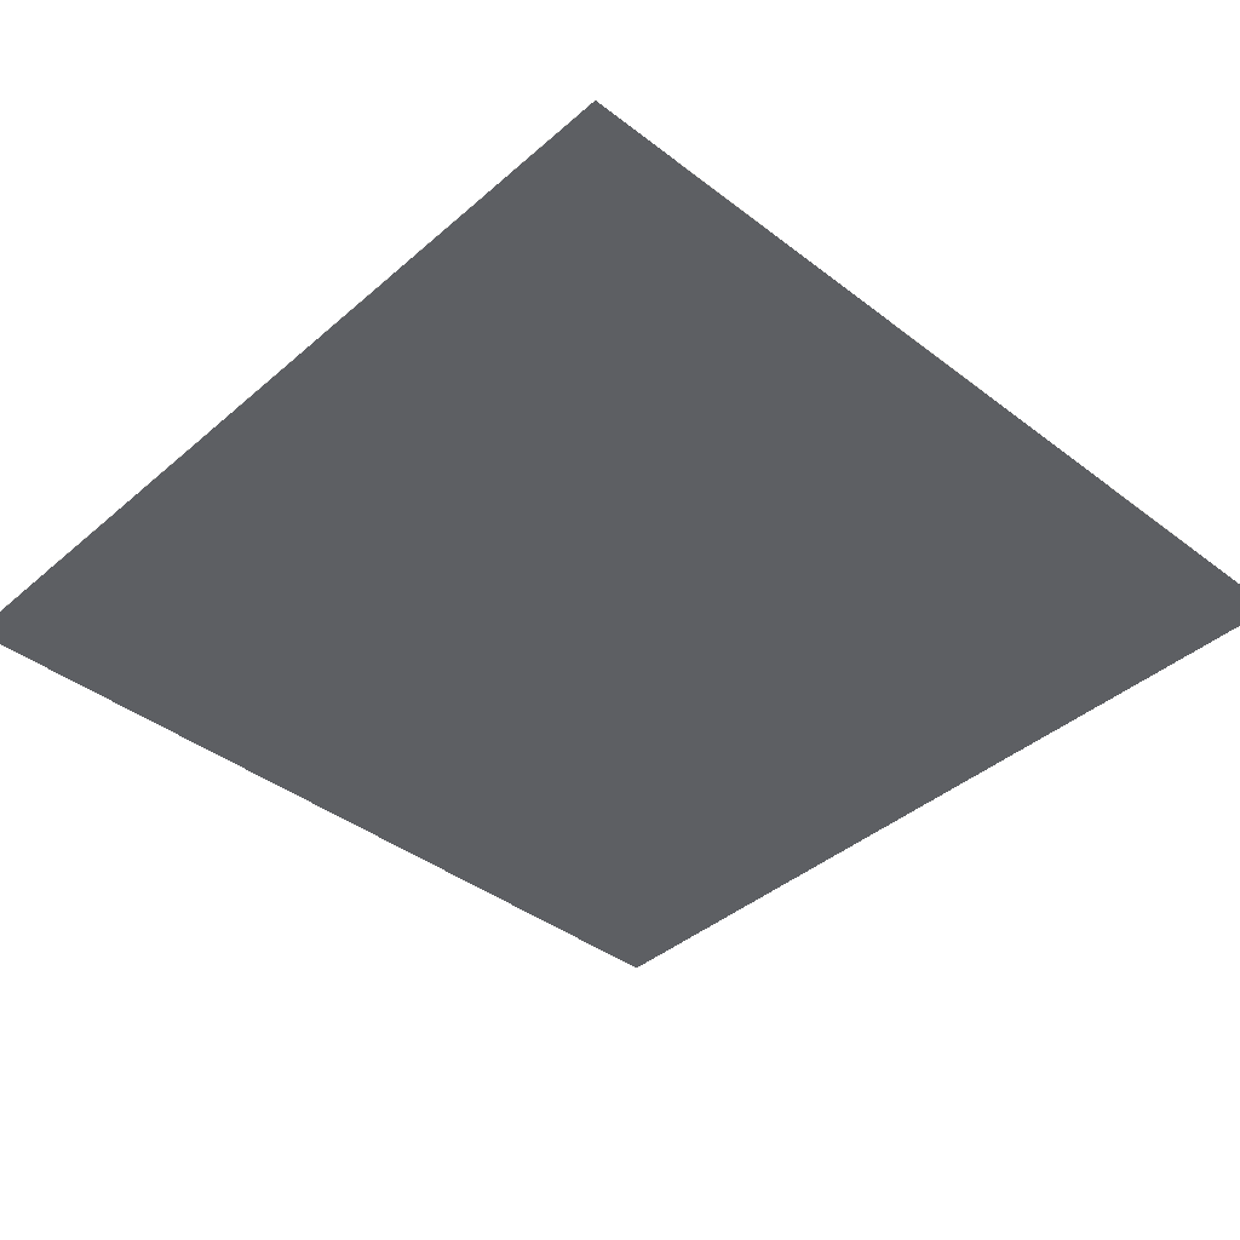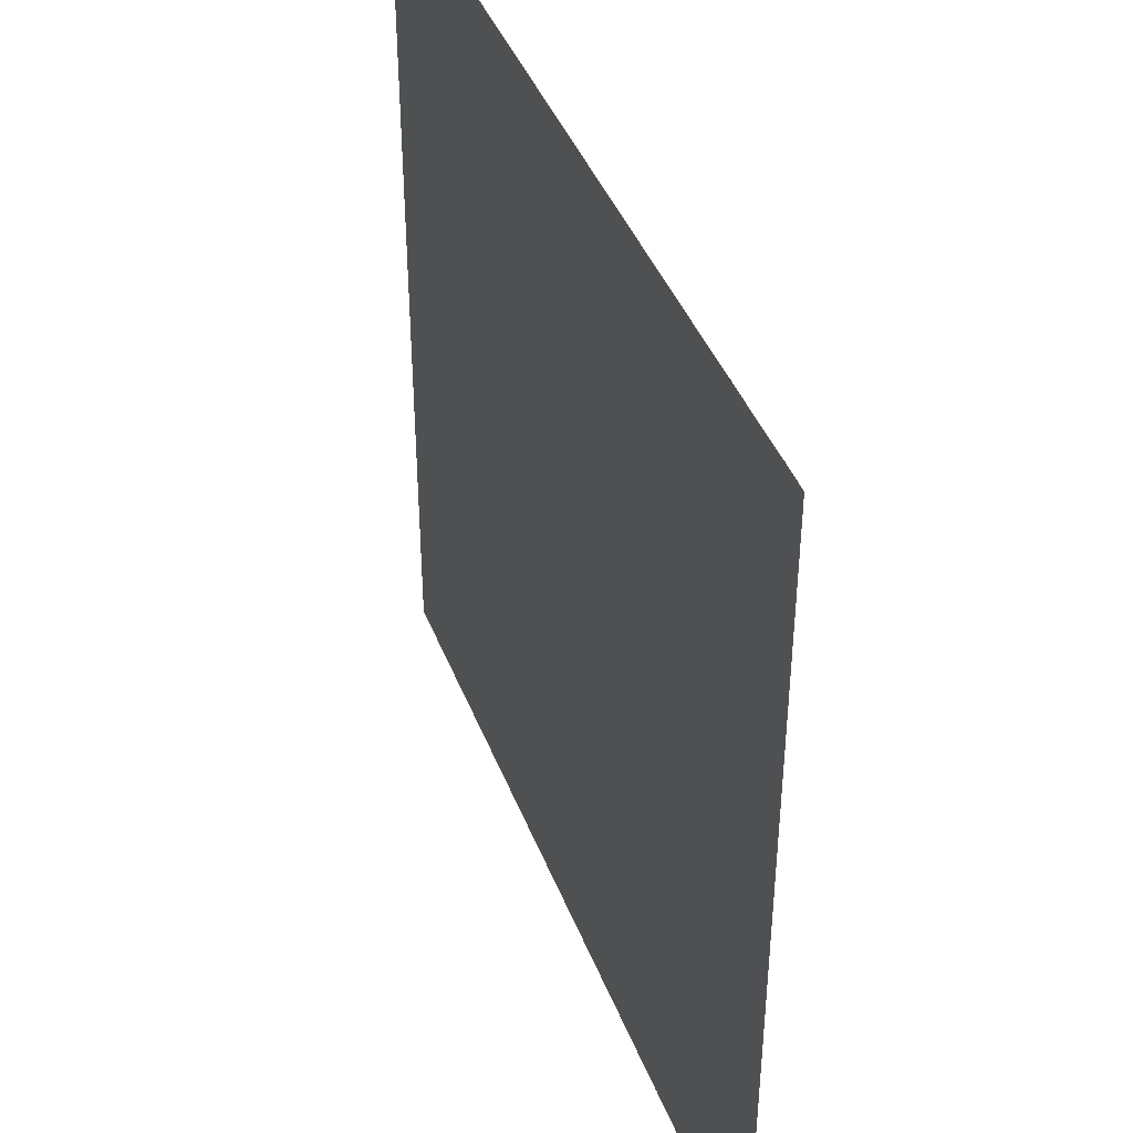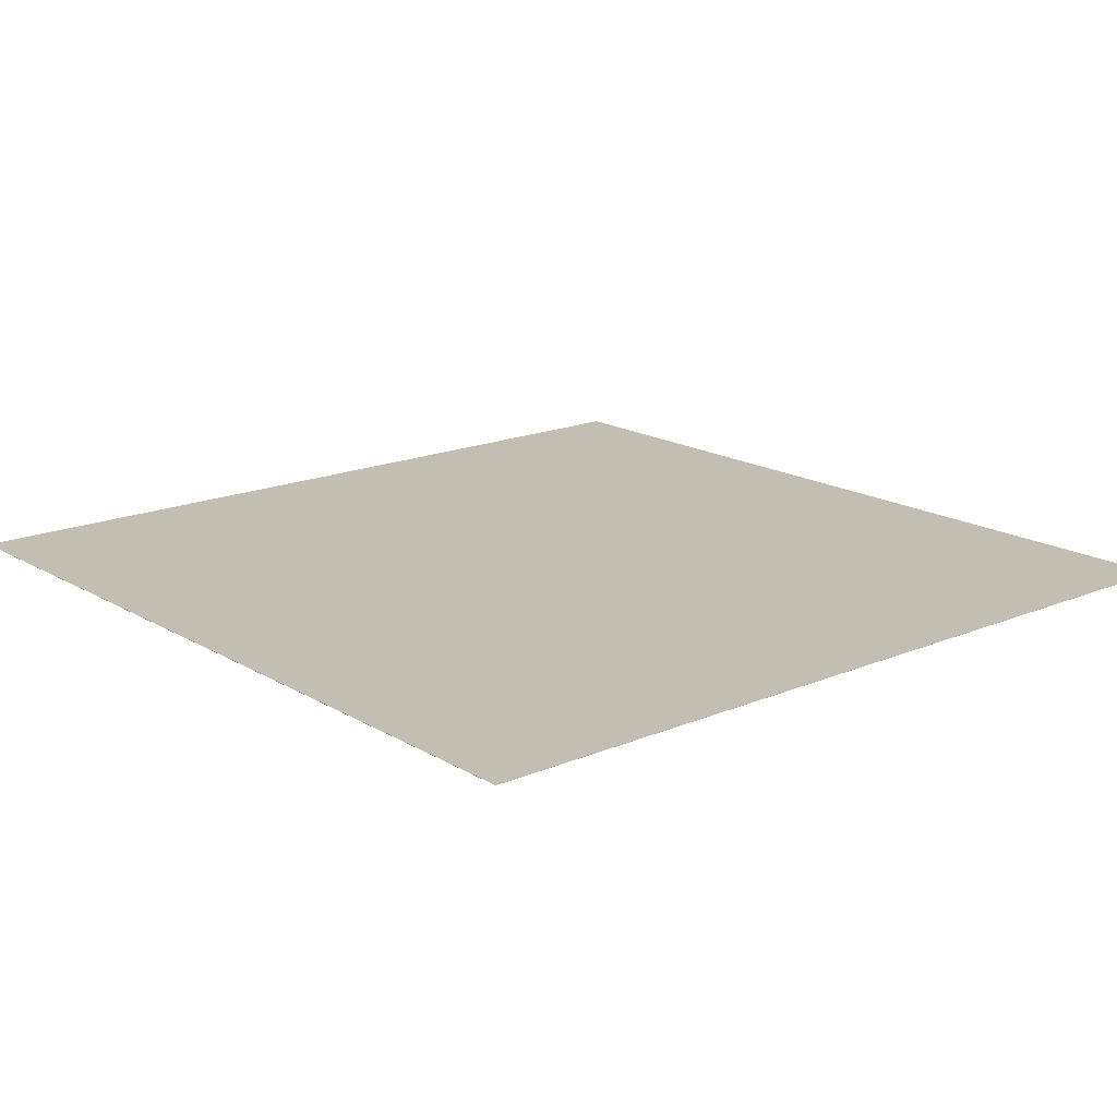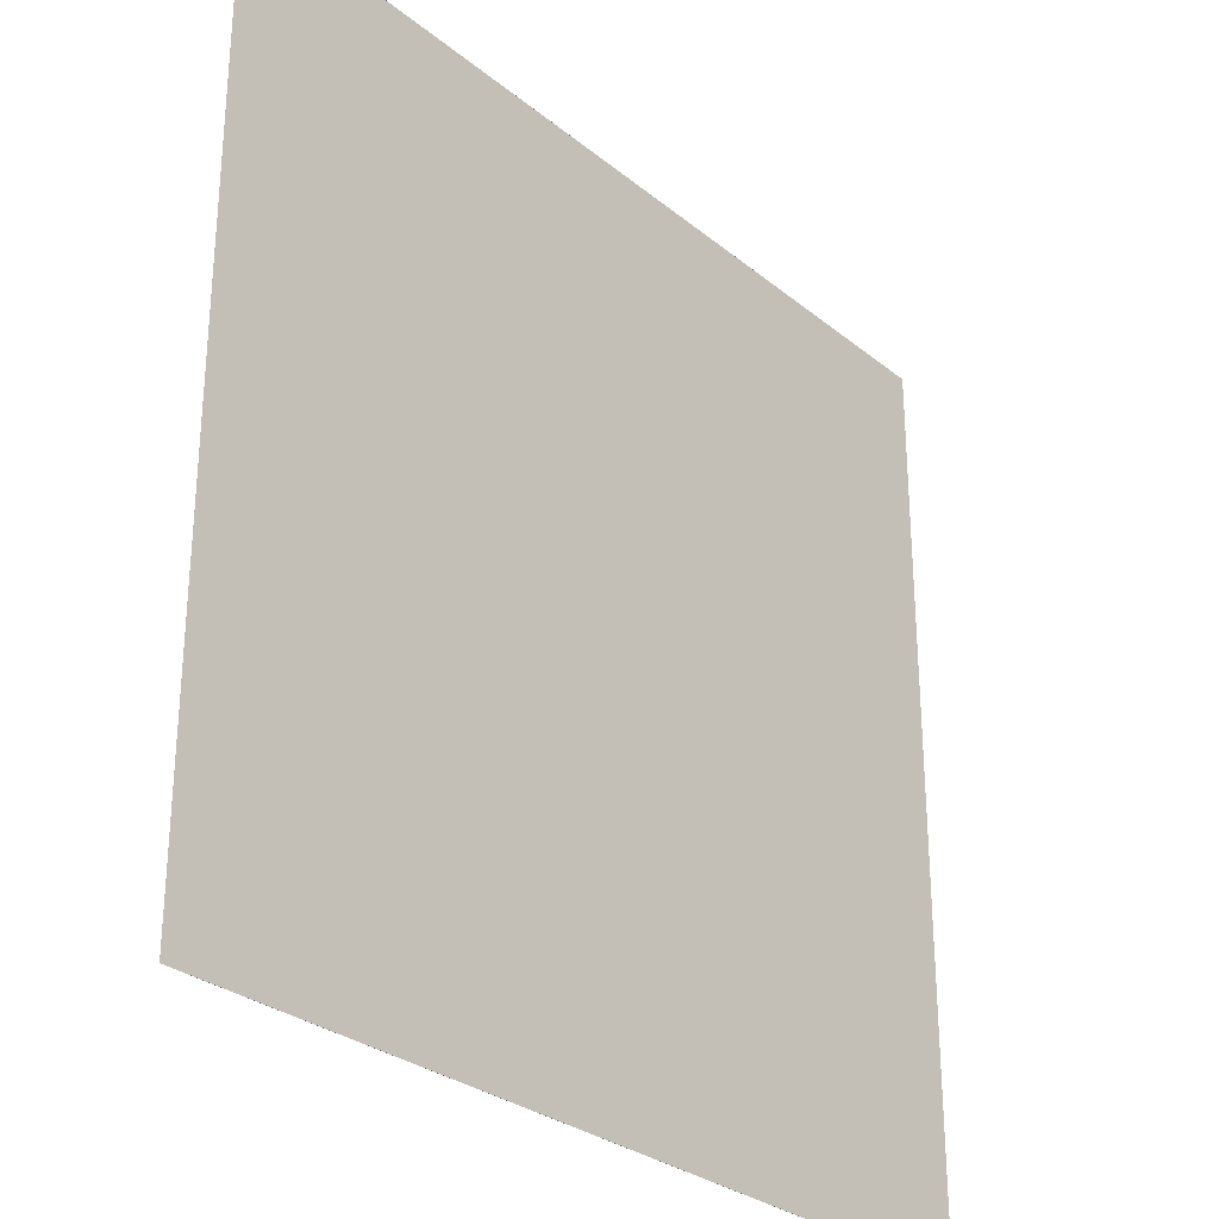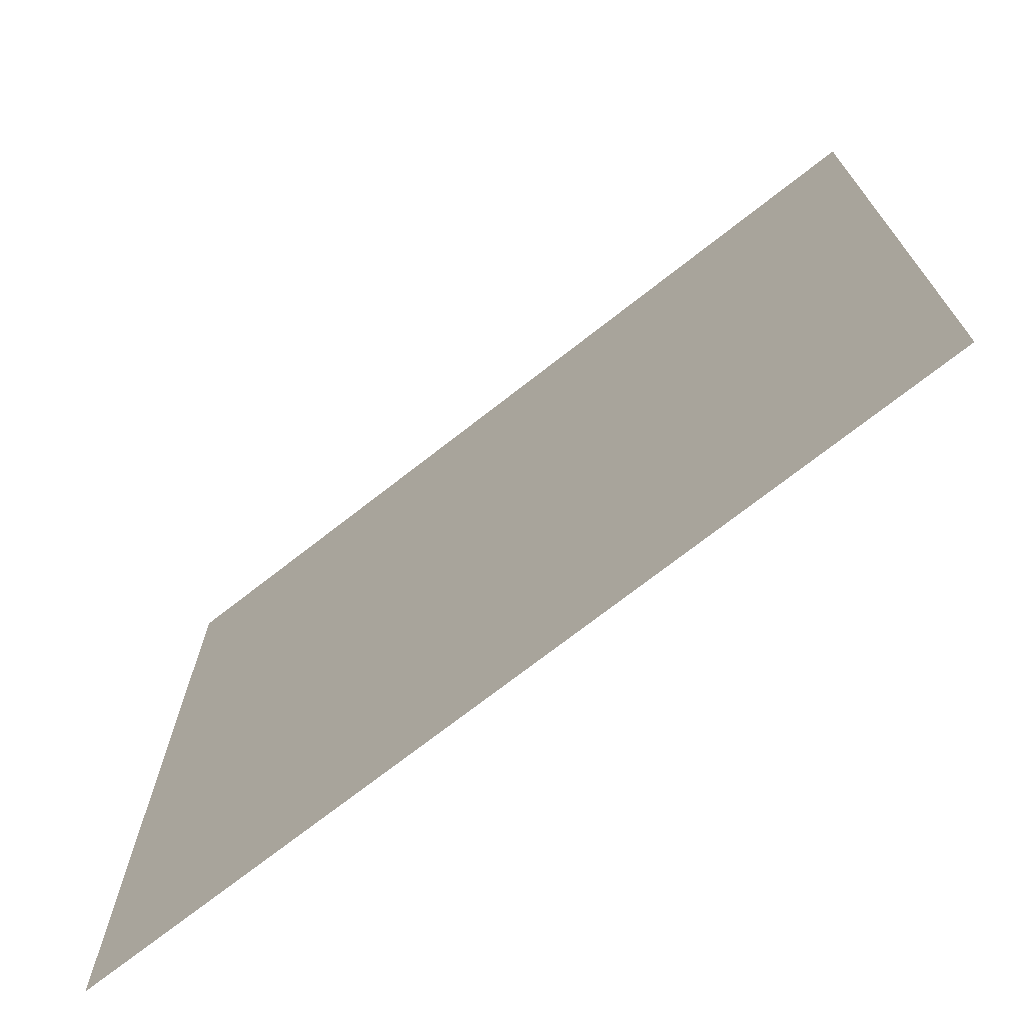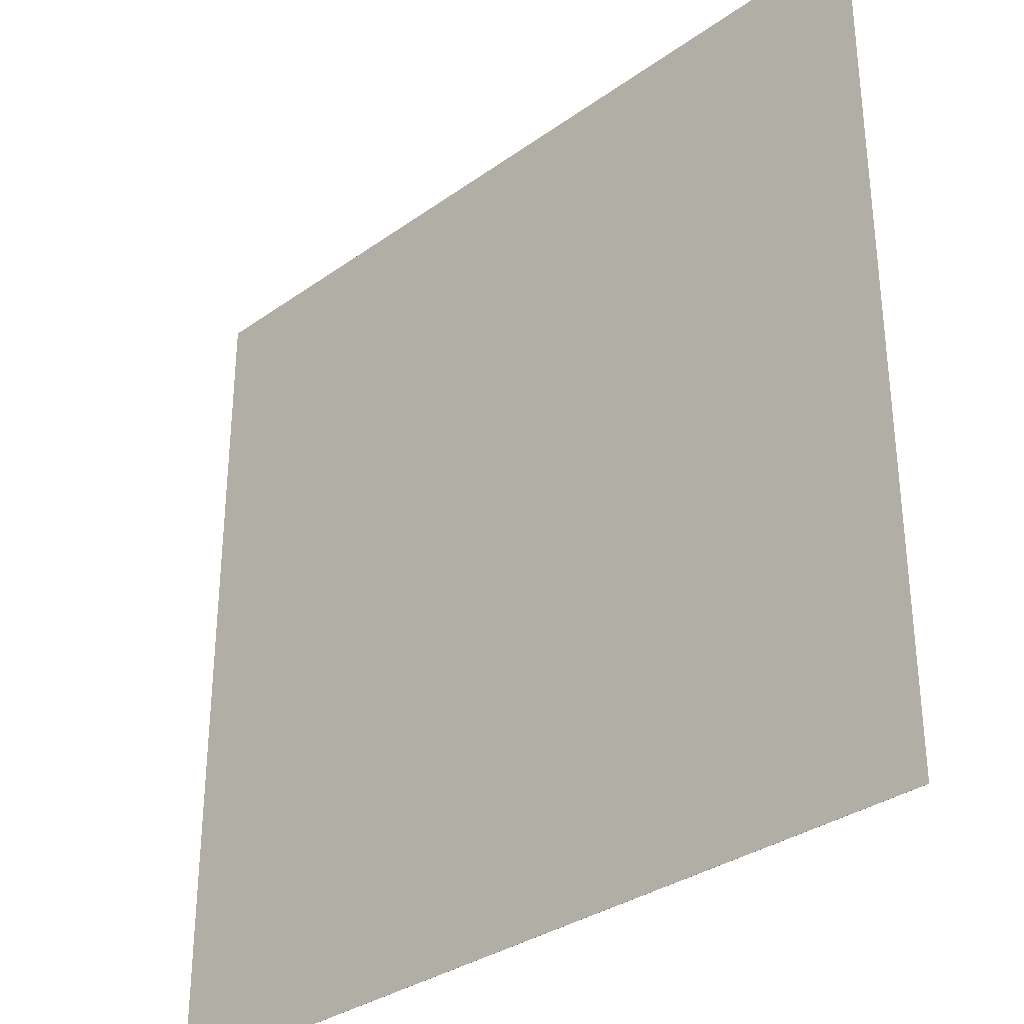
<metadata>
{"format":"obj","ext":"obj","renderer":"f3d","projection":"perspective","resolution":1024,"background":"white","views":[{"elev":-40.1,"azim":46.7,"up":"+Z"},{"elev":42.3,"azim":69.7,"up":"+Y"},{"elev":17.1,"azim":-40.3,"up":"+Z"},{"elev":-29.0,"azim":-50.1,"up":"+Y"},{"elev":-72.7,"azim":38.0,"up":"+Y"},{"elev":-32.7,"azim":44.6,"up":"+Y"}]}
</metadata>
<code>
o Object.1
v -50 -50.09 0.01932
v 50 -50.09 0.01932
v -50 50.09 0.01932
v 50 50.09 0
v -50 -50.09 0
v -50 50.09 0
v 50 -50.09 0
v 50 50.09 0.01932
f 1 2 3
f 5 1 3
f 5 3 6
f 4 5 6
f 8 4 6
f 7 4 8
f 8 2 7
f 5 7 2
f 5 4 7
f 6 3 8
f 8 3 2
f 2 1 5

</code>
